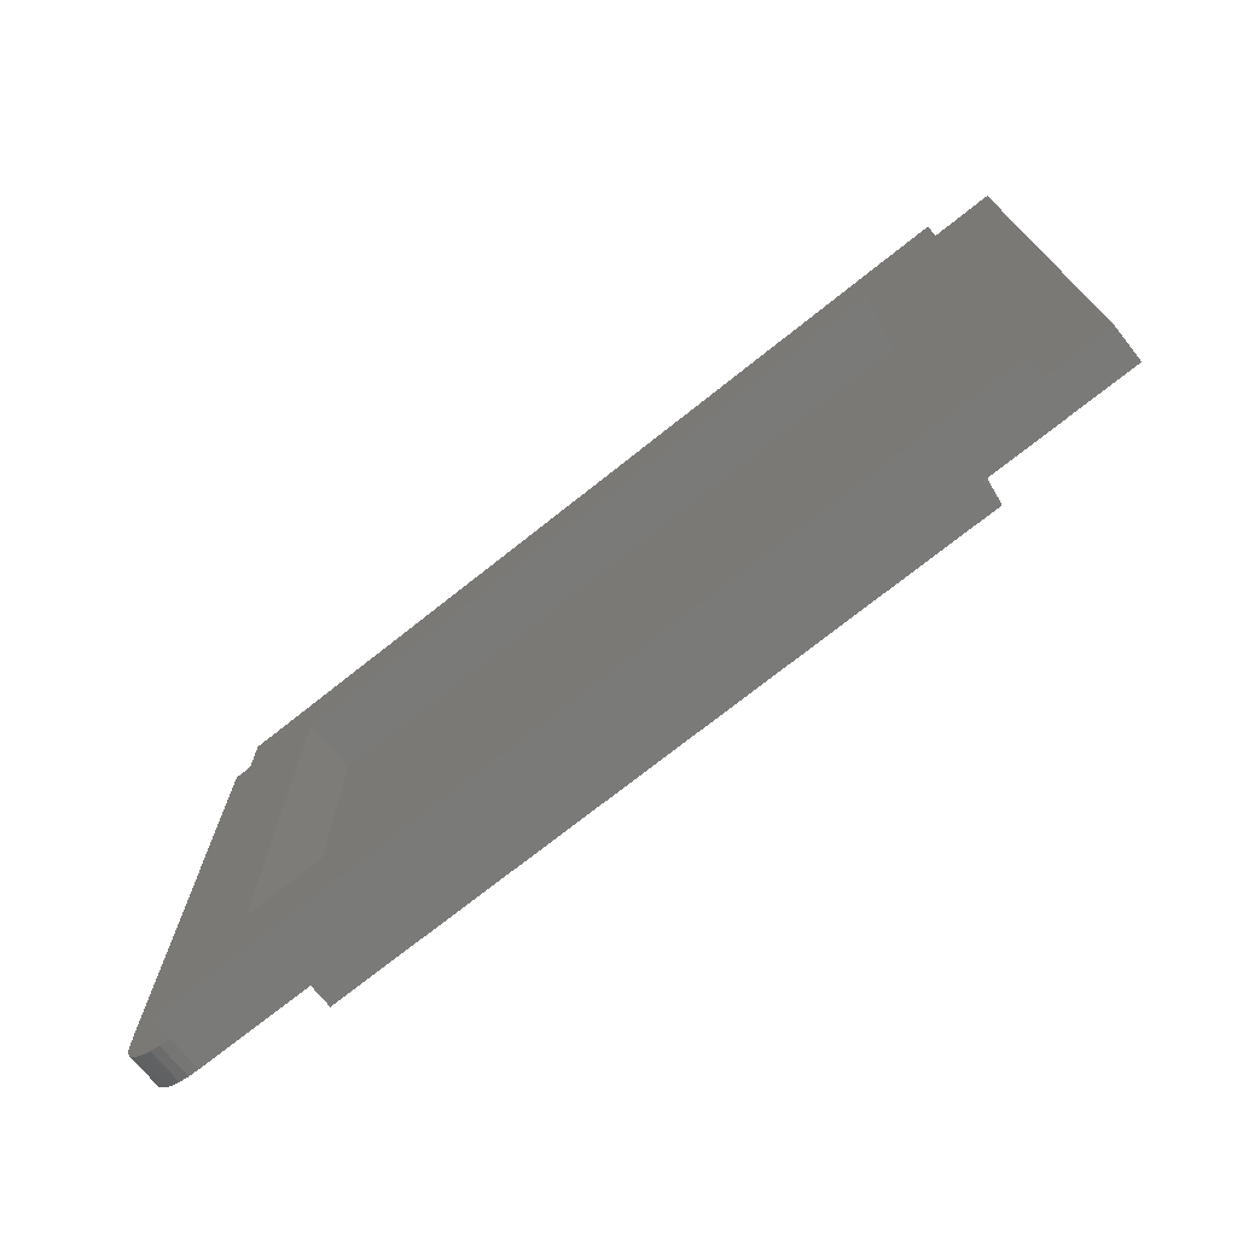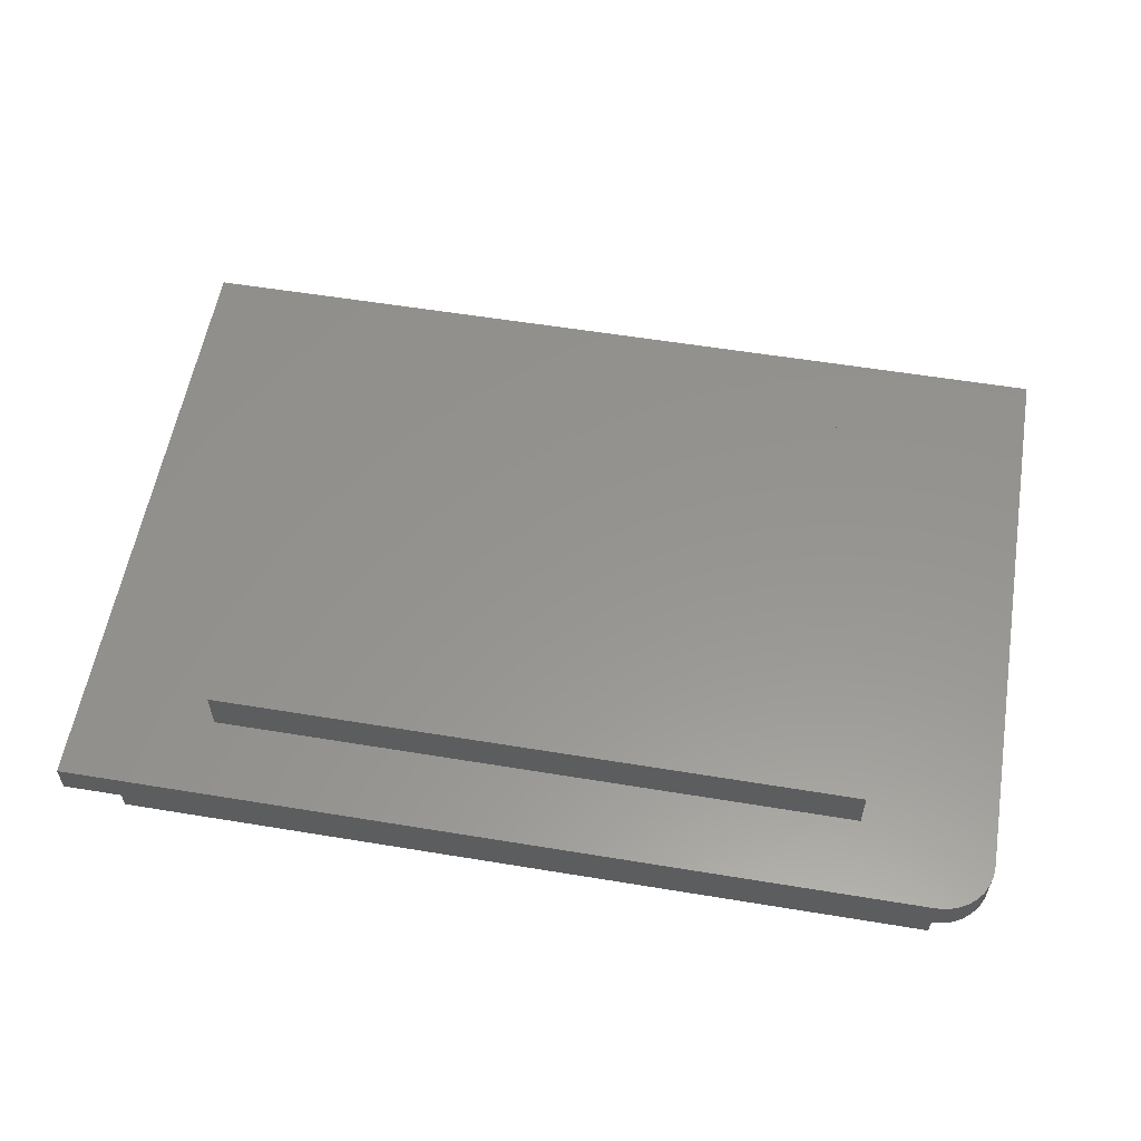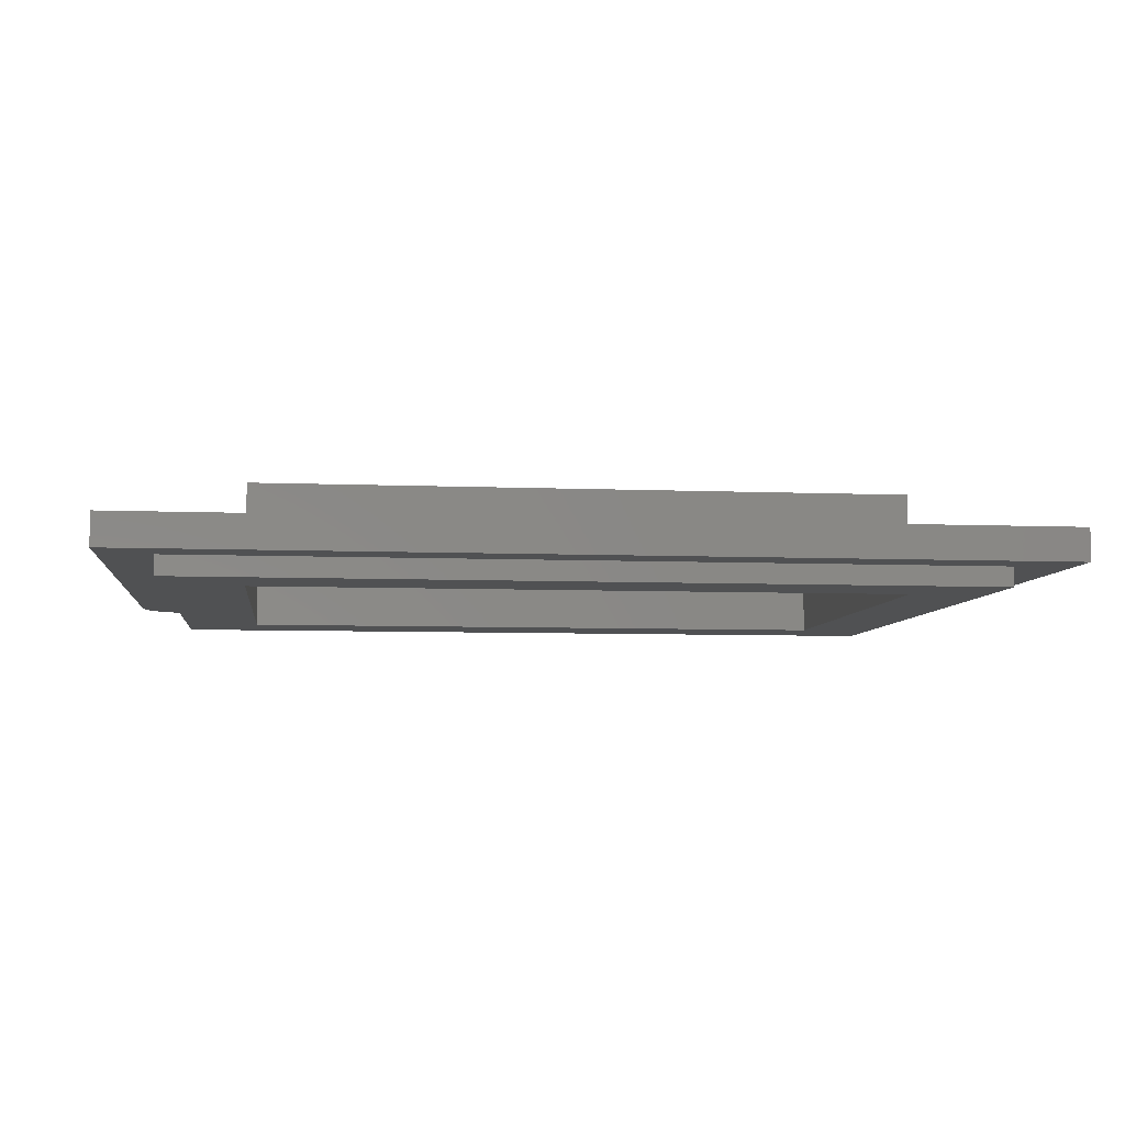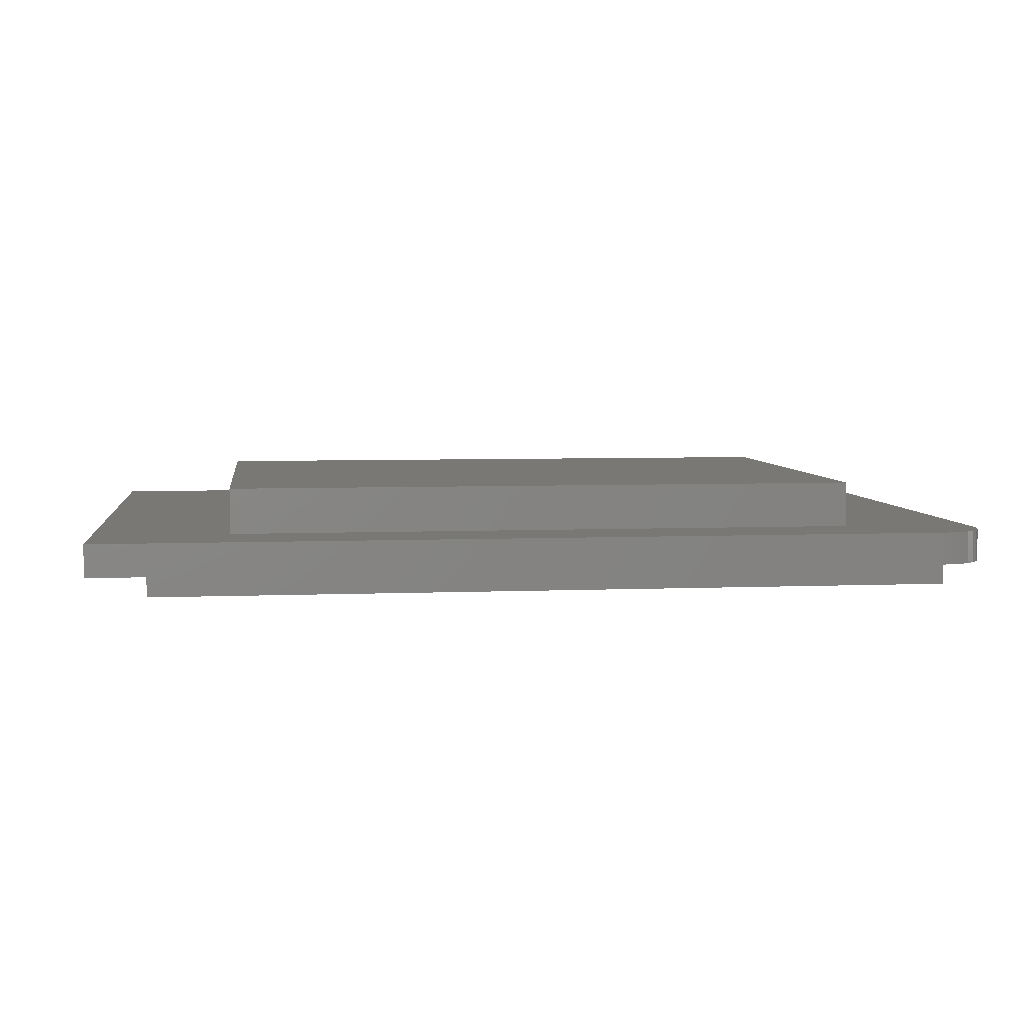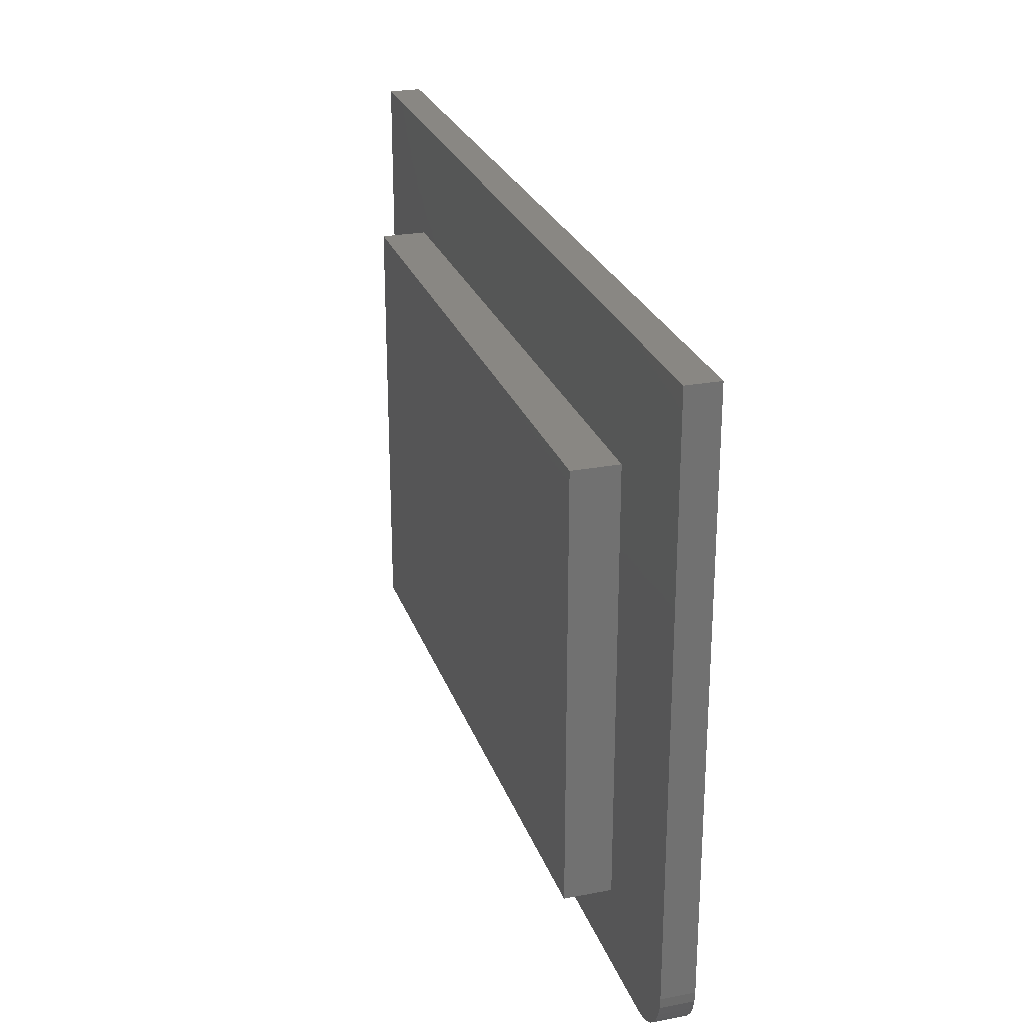
<metadata>
{"format":"stl","ext":"stl","renderer":"f3d","projection":"perspective","resolution":1024,"background":"white","views":[{"elev":-72.8,"azim":38.6,"up":"+Z"},{"elev":57.3,"azim":-170.3,"up":"+Y"},{"elev":-6.6,"azim":-7.0,"up":"+Y"},{"elev":5.3,"azim":172.7,"up":"+Y"},{"elev":25.7,"azim":-107.0,"up":"+Z"}]}
</metadata>
<code>
# stl→obj: 39 verts, 74 faces
v 0.4766 -0.0625 -5.836e-17
v 0.3828 -0.0625 0.09375
v -0.4766 -0.0625 0
v -0.3828 -0.0625 0.09375
v -0.4766 -0.0625 0.7023
v -0.3828 -0.0625 0.6086
v 0.4766 -0.0625 0.7023
v 0.3828 -0.0625 0.6086
v 0.3828 0.05469 0.09375
v 0.3828 0.05469 0.6086
v -0.3828 0.05469 0.6086
v -0.3828 0.05469 0.09375
v 0.5469 1.206e-16 -6.649e-17
v 0.5469 -0.03906 -6.649e-17
v 0.4766 -0.03906 -6.219e-17
v -0.4766 -0.03906 -3.827e-18
v -0.4766 6.939e-18 -3.827e-18
v -0.5391 -0.03906 0.0625
v -0.5379 -0.03906 0.05031
v -0.5343 -0.03906 0.03858
v -0.5285 -0.03906 0.02778
v -0.5208 -0.03906 0.01831
v -0.5113 -0.03906 0.01053
v -0.5005 -0.03906 0.004758
v -0.4888 -0.03906 0.001201
v -0.4766 -0.03906 0.7023
v -0.5391 -0.03906 0.7544
v 0.5469 -0.03906 0.7544
v 0.4766 -0.03906 0.7023
v -0.4888 5.585e-18 0.001201
v -0.5005 4.283e-18 0.004758
v -0.5113 3.084e-18 0.01053
v -0.5208 2.032e-18 0.01831
v -0.5285 1.169e-18 0.02778
v -0.5343 5.282e-19 0.03858
v -0.5379 1.333e-19 0.05031
v -0.5391 4.249e-34 0.0625
v -0.5391 5.129e-33 0.7544
v 0.5469 1.206e-16 0.7544
f 1 2 3
f 3 2 4
f 3 4 5
f 5 4 6
f 5 6 7
f 7 6 8
f 7 8 1
f 1 8 2
f 2 8 9
f 9 8 10
f 8 6 10
f 10 6 11
f 6 4 11
f 11 4 12
f 4 2 12
f 12 2 9
f 11 12 10
f 10 12 9
f 13 14 15
f 16 1 3
f 1 16 15
f 15 16 17
f 15 17 13
f 18 19 20
f 18 20 21
f 18 21 22
f 18 22 23
f 18 23 24
f 18 24 25
f 18 25 16
f 18 16 26
f 18 26 27
f 27 26 28
f 28 26 29
f 28 29 14
f 14 29 15
f 17 16 30
f 30 16 25
f 30 25 31
f 31 25 24
f 31 24 32
f 32 24 23
f 32 23 33
f 33 23 22
f 33 22 34
f 34 22 21
f 34 21 35
f 35 21 20
f 35 20 36
f 36 20 19
f 36 19 37
f 37 19 18
f 5 26 3
f 3 26 16
f 7 29 5
f 5 29 26
f 1 15 7
f 7 15 29
f 37 38 39
f 37 39 13
f 37 13 17
f 37 17 30
f 37 30 31
f 37 31 32
f 37 32 33
f 37 33 34
f 37 34 35
f 37 35 36
f 27 38 18
f 18 38 37
f 28 39 27
f 27 39 38
f 14 13 28
f 28 13 39

</code>
